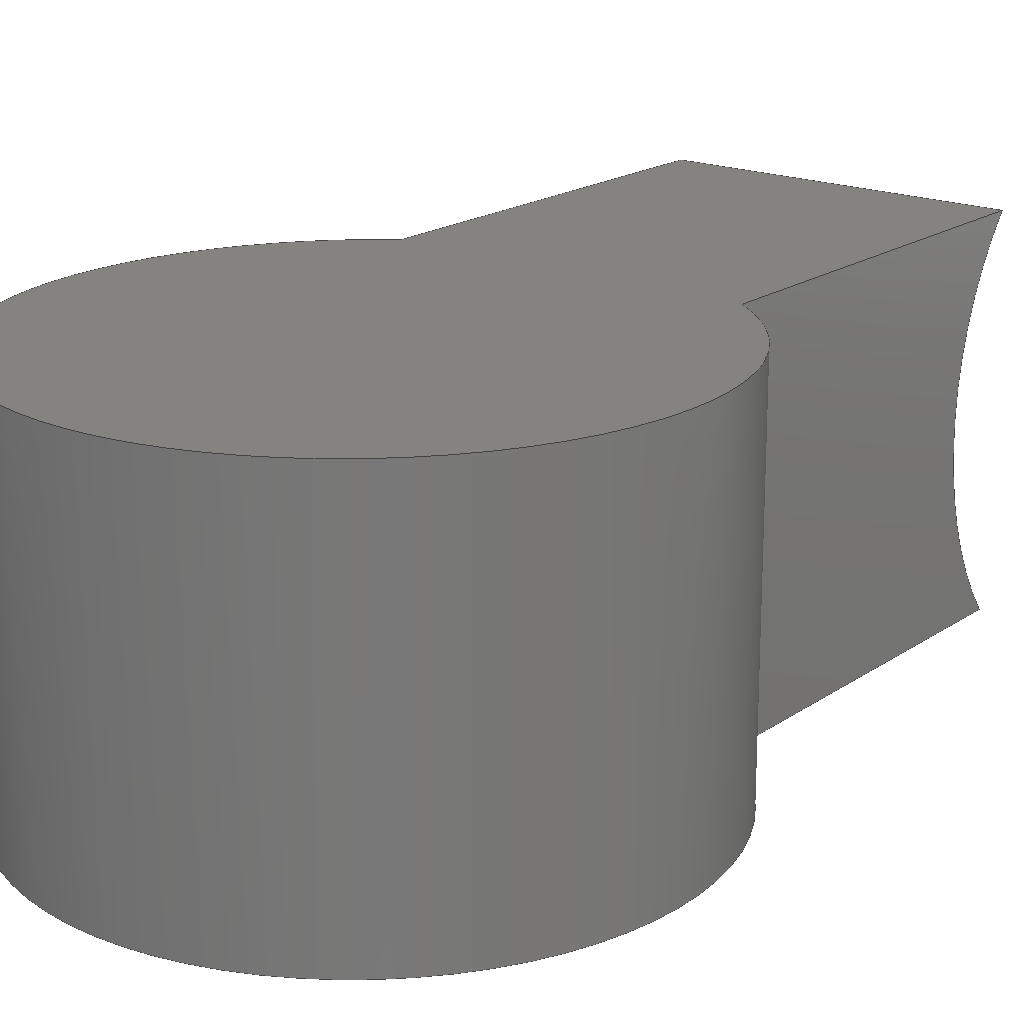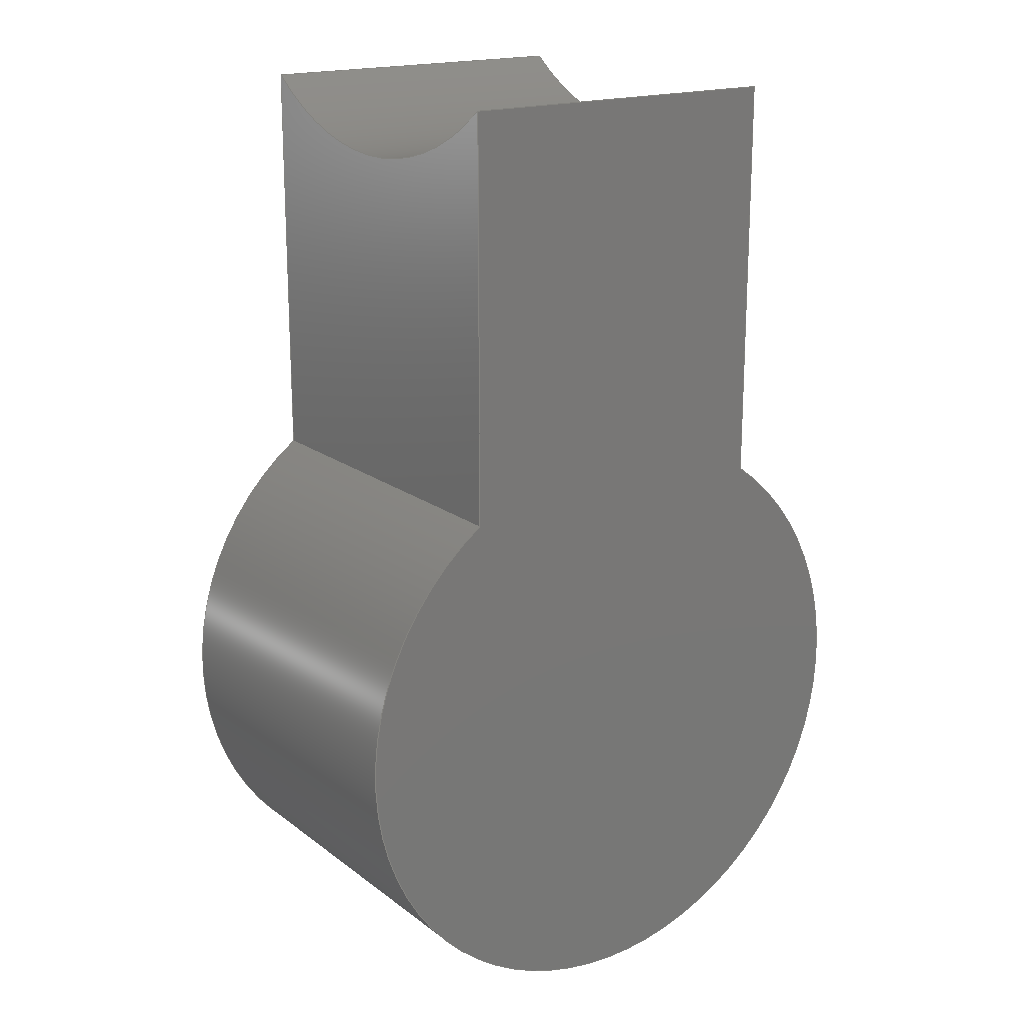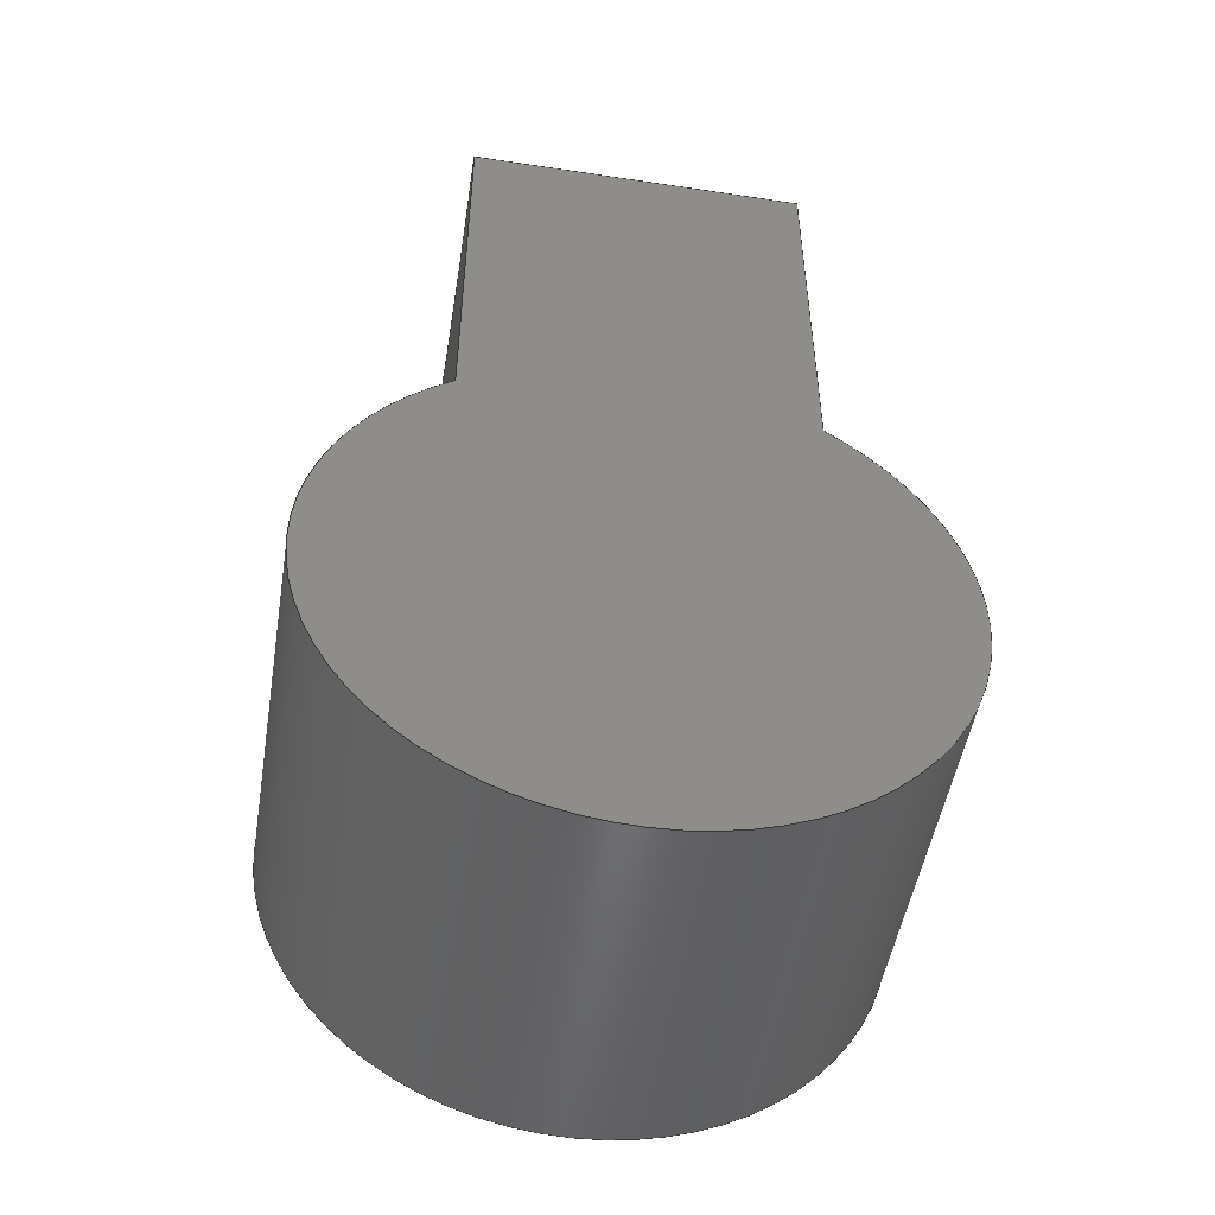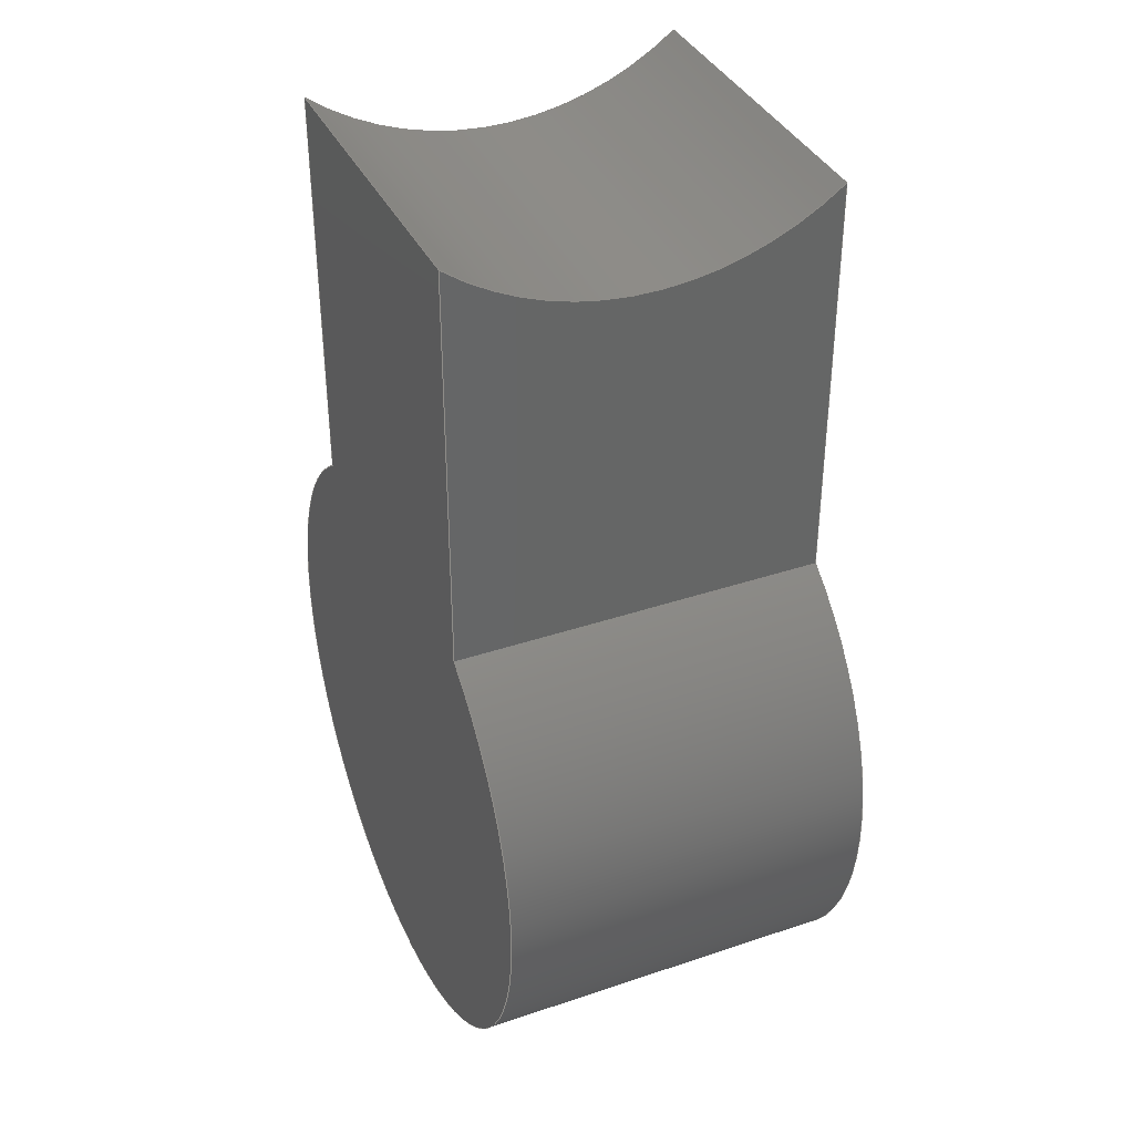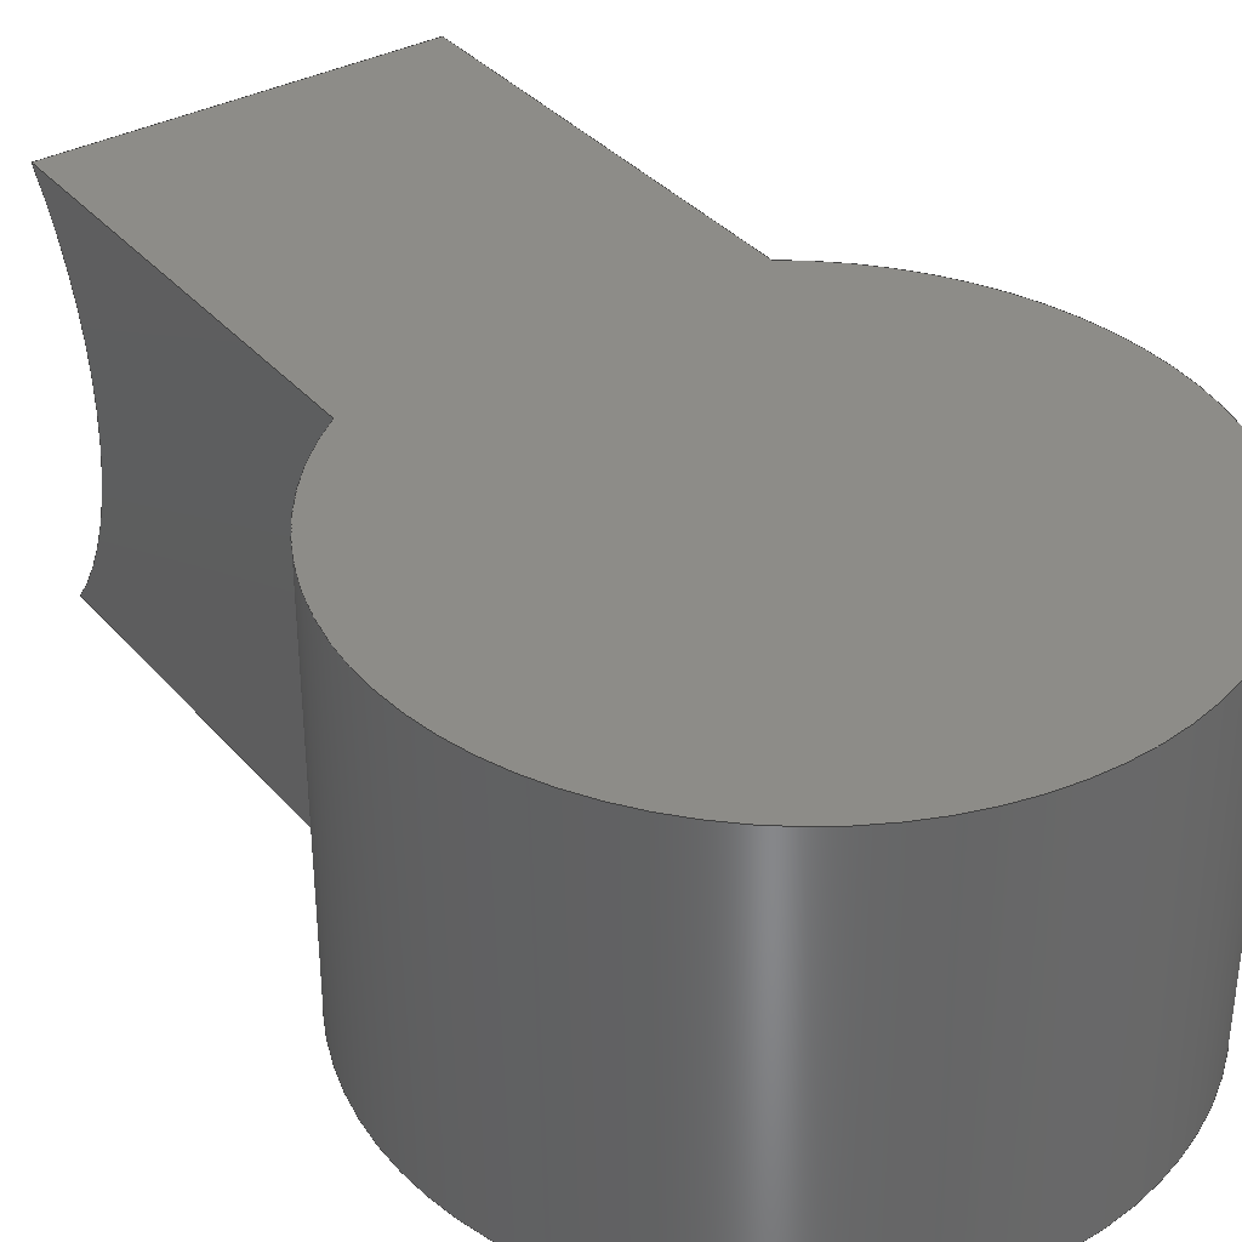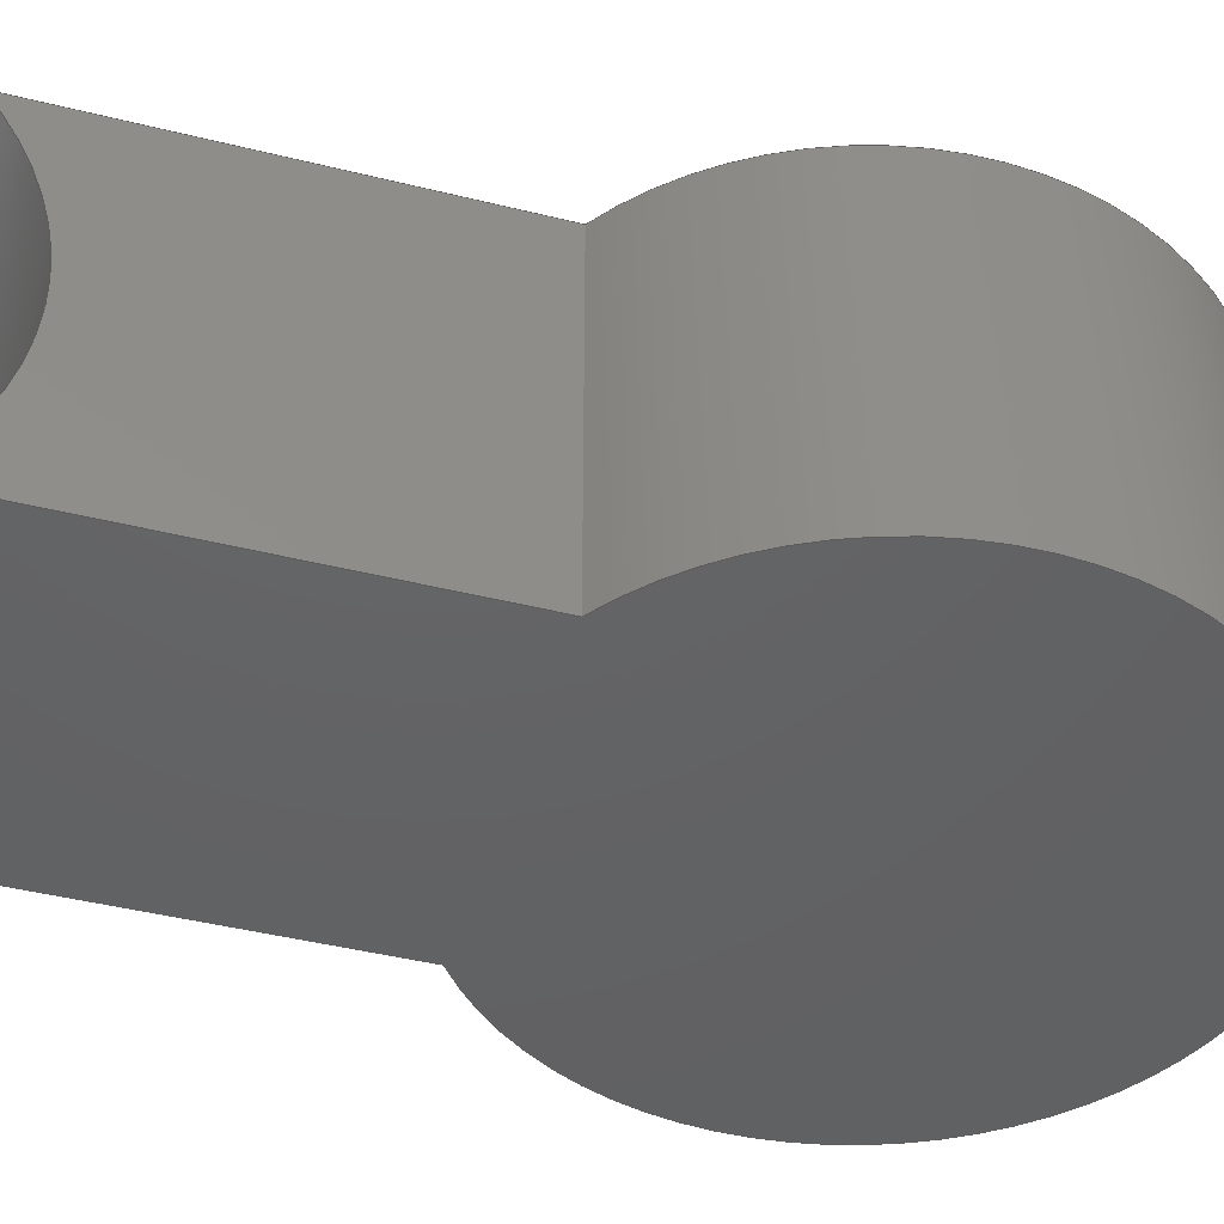
<metadata>
{"format":"step","ext":"step","renderer":"f3d","projection":"perspective","resolution":1024,"background":"white","views":[{"elev":19.0,"azim":-141.8,"up":"+Y"},{"elev":18.3,"azim":144.7,"up":"+Z"},{"elev":-50.1,"azim":170.6,"up":"+Z"},{"elev":37.3,"azim":-113.5,"up":"+Z"},{"elev":35.9,"azim":144.9,"up":"+Y"},{"elev":-44.9,"azim":74.0,"up":"+Y"}]}
</metadata>
<code>
ISO-10303-21;
DATA;
#1=MECHANICAL_DESIGN_GEOMETRIC_PRESENTATION_REPRESENTATION('',(#4),#184);
#2=SHAPE_REPRESENTATION_RELATIONSHIP('SRR','None',#191,#3);
#3=ADVANCED_BREP_SHAPE_REPRESENTATION('',(#5),#183);
#4=STYLED_ITEM('',(#200),#5);
#5=MANIFOLD_SOLID_BREP('Solid1',#94);
#6=PLANE('',#117);
#7=PLANE('',#118);
#8=PLANE('',#122);
#9=PLANE('',#123);
#10=FACE_OUTER_BOUND('',#16,.T.);
#11=FACE_OUTER_BOUND('',#17,.T.);
#12=FACE_OUTER_BOUND('',#18,.T.);
#13=FACE_OUTER_BOUND('',#19,.T.);
#14=FACE_OUTER_BOUND('',#20,.T.);
#15=FACE_OUTER_BOUND('',#21,.T.);
#16=EDGE_LOOP('',(#62,#63,#64,#65));
#17=EDGE_LOOP('',(#66,#67,#68,#69));
#18=EDGE_LOOP('',(#70,#71,#72,#73));
#19=EDGE_LOOP('',(#74,#75,#76,#77));
#20=EDGE_LOOP('',(#78,#79,#80,#81));
#21=EDGE_LOOP('',(#82,#83,#84,#85));
#22=CIRCLE('',#115,48);
#23=CIRCLE('',#116,48);
#24=CIRCLE('',#119,48.5);
#25=CIRCLE('',#121,48.5);
#26=LINE('',#158,#34);
#27=LINE('',#162,#35);
#28=LINE('',#166,#36);
#29=LINE('',#168,#37);
#30=LINE('',#169,#38);
#31=LINE('',#172,#39);
#32=LINE('',#176,#40);
#33=LINE('',#179,#41);
#34=VECTOR('',#128,10);
#35=VECTOR('',#131,10);
#36=VECTOR('',#136,10);
#37=VECTOR('',#137,10);
#38=VECTOR('',#138,10);
#39=VECTOR('',#141,10);
#40=VECTOR('',#146,10);
#41=VECTOR('',#151,10);
#42=VERTEX_POINT('',#156);
#43=VERTEX_POINT('',#157);
#44=VERTEX_POINT('',#159);
#45=VERTEX_POINT('',#161);
#46=VERTEX_POINT('',#165);
#47=VERTEX_POINT('',#167);
#48=VERTEX_POINT('',#171);
#49=VERTEX_POINT('',#175);
#50=EDGE_CURVE('',#42,#43,#26,.T.);
#51=EDGE_CURVE('',#44,#42,#22,.T.);
#52=EDGE_CURVE('',#45,#44,#27,.T.);
#53=EDGE_CURVE('',#43,#45,#23,.T.);
#54=EDGE_CURVE('',#46,#45,#28,.T.);
#55=EDGE_CURVE('',#46,#47,#29,.T.);
#56=EDGE_CURVE('',#43,#47,#30,.T.);
#57=EDGE_CURVE('',#44,#48,#31,.T.);
#58=EDGE_CURVE('',#48,#46,#24,.T.);
#59=EDGE_CURVE('',#49,#48,#32,.T.);
#60=EDGE_CURVE('',#47,#49,#25,.T.);
#61=EDGE_CURVE('',#49,#42,#33,.T.);
#62=ORIENTED_EDGE('',*,*,#50,.F.);
#63=ORIENTED_EDGE('',*,*,#51,.F.);
#64=ORIENTED_EDGE('',*,*,#52,.F.);
#65=ORIENTED_EDGE('',*,*,#53,.F.);
#66=ORIENTED_EDGE('',*,*,#53,.T.);
#67=ORIENTED_EDGE('',*,*,#54,.F.);
#68=ORIENTED_EDGE('',*,*,#55,.T.);
#69=ORIENTED_EDGE('',*,*,#56,.F.);
#70=ORIENTED_EDGE('',*,*,#52,.T.);
#71=ORIENTED_EDGE('',*,*,#57,.T.);
#72=ORIENTED_EDGE('',*,*,#58,.T.);
#73=ORIENTED_EDGE('',*,*,#54,.T.);
#74=ORIENTED_EDGE('',*,*,#59,.F.);
#75=ORIENTED_EDGE('',*,*,#60,.F.);
#76=ORIENTED_EDGE('',*,*,#55,.F.);
#77=ORIENTED_EDGE('',*,*,#58,.F.);
#78=ORIENTED_EDGE('',*,*,#61,.F.);
#79=ORIENTED_EDGE('',*,*,#59,.T.);
#80=ORIENTED_EDGE('',*,*,#57,.F.);
#81=ORIENTED_EDGE('',*,*,#51,.T.);
#82=ORIENTED_EDGE('',*,*,#50,.T.);
#83=ORIENTED_EDGE('',*,*,#56,.T.);
#84=ORIENTED_EDGE('',*,*,#60,.T.);
#85=ORIENTED_EDGE('',*,*,#61,.T.);
#86=CYLINDRICAL_SURFACE('',#114,48);
#87=CYLINDRICAL_SURFACE('',#120,48.5);
#88=ADVANCED_FACE('',(#10),#86,.T.);
#89=ADVANCED_FACE('',(#11),#6,.T.);
#90=ADVANCED_FACE('',(#12),#7,.F.);
#91=ADVANCED_FACE('',(#13),#87,.F.);
#92=ADVANCED_FACE('',(#14),#8,.T.);
#93=ADVANCED_FACE('',(#15),#9,.T.);
#94=CLOSED_SHELL('',(#88,#89,#90,#91,#92,#93));
#95=DERIVED_UNIT_ELEMENT(#97,1);
#96=DERIVED_UNIT_ELEMENT(#186,3);
#97=(
MASS_UNIT()
NAMED_UNIT(*)
SI_UNIT($,.GRAM.)
);
#98=DERIVED_UNIT((#95,#96));
#99=MEASURE_REPRESENTATION_ITEM('density measure',
POSITIVE_RATIO_MEASURE(1),#98);
#100=PROPERTY_DEFINITION_REPRESENTATION(#105,#102);
#101=PROPERTY_DEFINITION_REPRESENTATION(#106,#103);
#102=REPRESENTATION('material name',(#104),#183);
#103=REPRESENTATION('density',(#99),#183);
#104=DESCRIPTIVE_REPRESENTATION_ITEM('Generic','Generic');
#105=PROPERTY_DEFINITION('material property','material name',#193);
#106=PROPERTY_DEFINITION('material property','density of part',#193);
#107=DATE_TIME_ROLE('creation_date');
#108=CC_DESIGN_DATE_AND_TIME_ASSIGNMENT(#109,#107,(#193));
#109=DATE_AND_TIME(#110,#111);
#110=CALENDAR_DATE(2021,29,1);
#111=LOCAL_TIME(1,29,36,#112);
#112=COORDINATED_UNIVERSAL_TIME_OFFSET(0,0,.BEHIND.);
#113=AXIS2_PLACEMENT_3D('placement',#154,#124,#125);
#114=AXIS2_PLACEMENT_3D('',#155,#126,#127);
#115=AXIS2_PLACEMENT_3D('',#160,#129,#130);
#116=AXIS2_PLACEMENT_3D('',#163,#132,#133);
#117=AXIS2_PLACEMENT_3D('',#164,#134,#135);
#118=AXIS2_PLACEMENT_3D('',#170,#139,#140);
#119=AXIS2_PLACEMENT_3D('',#173,#142,#143);
#120=AXIS2_PLACEMENT_3D('',#174,#144,#145);
#121=AXIS2_PLACEMENT_3D('',#177,#147,#148);
#122=AXIS2_PLACEMENT_3D('',#178,#149,#150);
#123=AXIS2_PLACEMENT_3D('',#180,#152,#153);
#124=DIRECTION('axis',(0,0,1));
#125=DIRECTION('refdir',(1,0,0));
#126=DIRECTION('center_axis',(0,1,0));
#127=DIRECTION('ref_axis',(1.837e-16,0,-1));
#128=DIRECTION('',(0,1,0));
#129=DIRECTION('center_axis',(0,-1,0));
#130=DIRECTION('ref_axis',(-1,0,0));
#131=DIRECTION('',(0,-1,0));
#132=DIRECTION('center_axis',(0,1,0));
#133=DIRECTION('ref_axis',(-1,0,0));
#134=DIRECTION('center_axis',(0,1,0));
#135=DIRECTION('ref_axis',(0,0,1));
#136=DIRECTION('',(0,0,-1));
#137=DIRECTION('',(1,0,0));
#138=DIRECTION('',(0,0,1));
#139=DIRECTION('center_axis',(1,0,0));
#140=DIRECTION('ref_axis',(0,0,-1));
#141=DIRECTION('',(0,-1.242e-16,1));
#142=DIRECTION('center_axis',(1,0,0));
#143=DIRECTION('ref_axis',(0,-1,0));
#144=DIRECTION('center_axis',(1,0,0));
#145=DIRECTION('ref_axis',(0,-1,0));
#146=DIRECTION('',(-1,0,0));
#147=DIRECTION('center_axis',(-1,0,0));
#148=DIRECTION('ref_axis',(0,-1,0));
#149=DIRECTION('center_axis',(0,-1,-1.242e-16));
#150=DIRECTION('ref_axis',(0,1.242e-16,-1));
#151=DIRECTION('',(0,1.242e-16,-1));
#152=DIRECTION('center_axis',(1,0,0));
#153=DIRECTION('ref_axis',(0,0,-1));
#154=CARTESIAN_POINT('',(0,0,0));
#155=CARTESIAN_POINT('Origin',(0,0,-143));
#156=CARTESIAN_POINT('',(27.5,-30,-103.7));
#157=CARTESIAN_POINT('',(27.5,30,-103.7));
#158=CARTESIAN_POINT('',(27.5,0,-103.7));
#159=CARTESIAN_POINT('',(-27.5,-30,-103.7));
#160=CARTESIAN_POINT('Origin',(0,-30,-143));
#161=CARTESIAN_POINT('',(-27.5,30,-103.7));
#162=CARTESIAN_POINT('',(-27.5,0,-103.7));
#163=CARTESIAN_POINT('Origin',(0,30,-143));
#164=CARTESIAN_POINT('Origin',(0,30,-143));
#165=CARTESIAN_POINT('',(-27.5,30,-38.11));
#166=CARTESIAN_POINT('',(-27.5,30,-143));
#167=CARTESIAN_POINT('',(27.5,30,-38.11));
#168=CARTESIAN_POINT('',(0,30,-38.11));
#169=CARTESIAN_POINT('',(27.5,30,-143));
#170=CARTESIAN_POINT('Origin',(-27.5,2.22e-15,-90.55));
#171=CARTESIAN_POINT('',(-27.5,-30,-38.11));
#172=CARTESIAN_POINT('',(-27.5,-30,-3.674e-15));
#173=CARTESIAN_POINT('Origin',(-27.5,0,0));
#174=CARTESIAN_POINT('Origin',(0,0,0));
#175=CARTESIAN_POINT('',(27.5,-30,-38.11));
#176=CARTESIAN_POINT('',(0,-30,-38.11));
#177=CARTESIAN_POINT('Origin',(27.5,0,0));
#178=CARTESIAN_POINT('Origin',(0,-30,-38.11));
#179=CARTESIAN_POINT('',(27.5,-30,-3.674e-15));
#180=CARTESIAN_POINT('Origin',(27.5,2.22e-15,-90.55));
#181=UNCERTAINTY_MEASURE_WITH_UNIT(LENGTH_MEASURE(0.01),#185,
'DISTANCE_ACCURACY_VALUE',
'Maximum model space distance between geometric entities at asserted c
onnectivities');
#182=UNCERTAINTY_MEASURE_WITH_UNIT(LENGTH_MEASURE(0.01),#185,
'DISTANCE_ACCURACY_VALUE',
'Maximum model space distance between geometric entities at asserted c
onnectivities');
#183=(
GEOMETRIC_REPRESENTATION_CONTEXT(3)
GLOBAL_UNCERTAINTY_ASSIGNED_CONTEXT((#181))
GLOBAL_UNIT_ASSIGNED_CONTEXT((#185,#187,#188))
REPRESENTATION_CONTEXT('','3D')
);
#184=(
GEOMETRIC_REPRESENTATION_CONTEXT(3)
GLOBAL_UNCERTAINTY_ASSIGNED_CONTEXT((#182))
GLOBAL_UNIT_ASSIGNED_CONTEXT((#185,#187,#188))
REPRESENTATION_CONTEXT('','3D')
);
#185=(
LENGTH_UNIT()
NAMED_UNIT(*)
SI_UNIT(.MILLI.,.METRE.)
);
#186=(
LENGTH_UNIT()
NAMED_UNIT(*)
SI_UNIT(.CENTI.,.METRE.)
);
#187=(
NAMED_UNIT(*)
PLANE_ANGLE_UNIT()
SI_UNIT($,.RADIAN.)
);
#188=(
NAMED_UNIT(*)
SI_UNIT($,.STERADIAN.)
SOLID_ANGLE_UNIT()
);
#189=SHAPE_DEFINITION_REPRESENTATION(#190,#191);
#190=PRODUCT_DEFINITION_SHAPE('',$,#193);
#191=SHAPE_REPRESENTATION('',(#113),#183);
#192=DESIGN_CONTEXT('part definition',#197,'design');
#193=PRODUCT_DEFINITION('thigh','thigh',#194,#192);
#194=PRODUCT_DEFINITION_FORMATION('',$,#199);
#195=PRODUCT_RELATED_PRODUCT_CATEGORY('thigh','thigh',(#199));
#196=APPLICATION_PROTOCOL_DEFINITION('international standard',
'ap203_configuration_controlled_3d_design_of_mechanical_parts_and_asse
mblies_mim_lf',2004,#197);
#197=APPLICATION_CONTEXT(
'Configuration Controlled 3D Design of Mechanical Parts and Assemblies');
#198=MECHANICAL_CONTEXT('part definition',#197,'mechanical');
#199=PRODUCT('thigh','thigh',$,(#198));
#200=PRESENTATION_STYLE_ASSIGNMENT((#201));
#201=SURFACE_STYLE_USAGE(.BOTH.,#204);
#202=SURFACE_STYLE_RENDERING_WITH_PROPERTIES($,#208,(#203));
#203=SURFACE_STYLE_TRANSPARENT(0);
#204=SURFACE_SIDE_STYLE('',(#205,#202));
#205=SURFACE_STYLE_FILL_AREA(#206);
#206=FILL_AREA_STYLE('',(#207));
#207=FILL_AREA_STYLE_COLOUR('',#208);
#208=COLOUR_RGB('',0.749,0.749,0.749);
ENDSEC;
END-ISO-10303-21;

</code>
